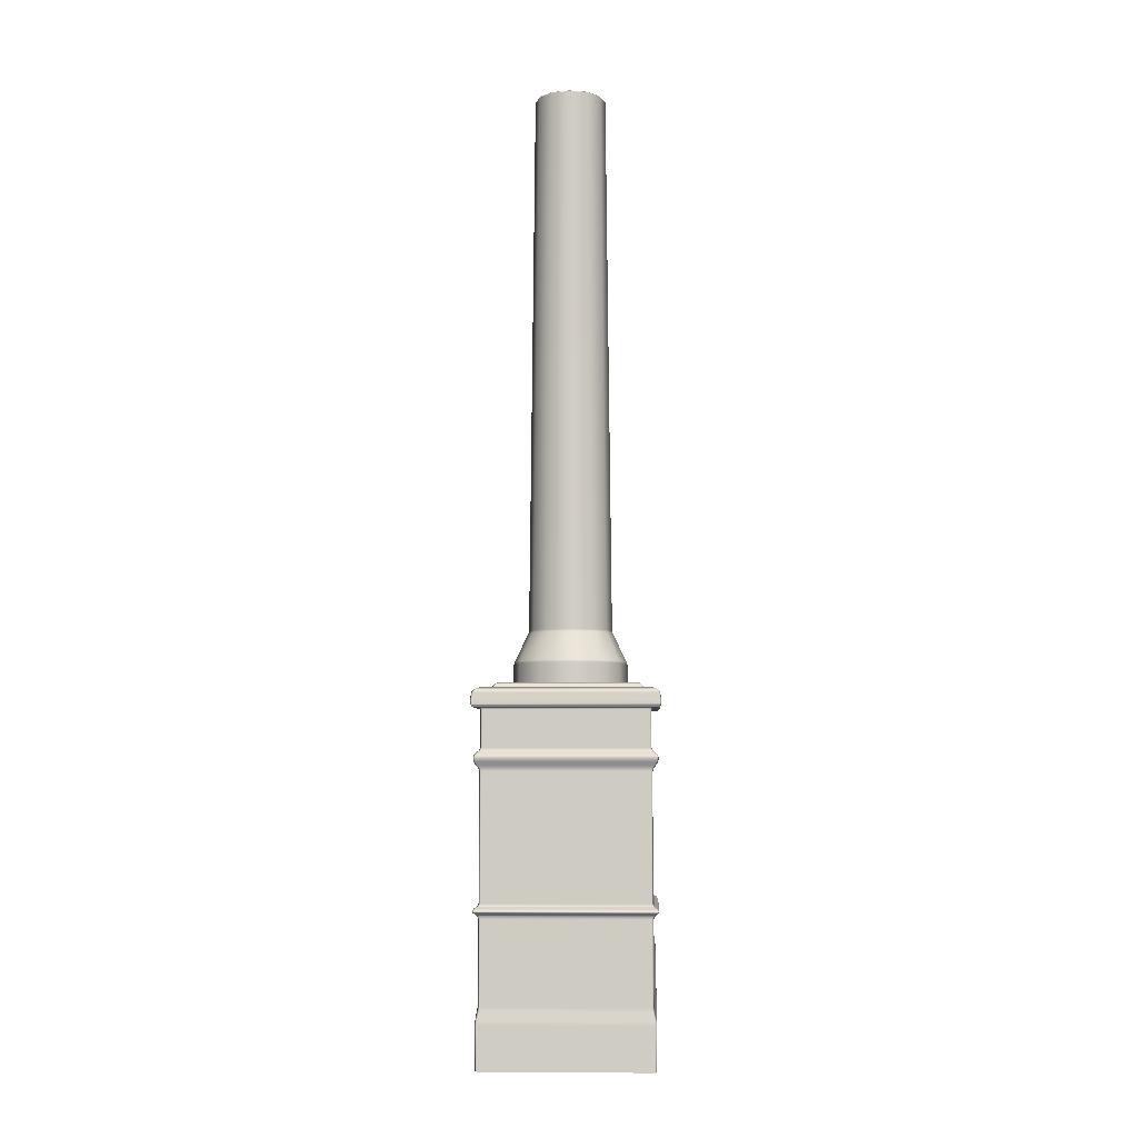
<metadata>
{"format":"obj","ext":"obj","renderer":"f3d","projection":"perspective","resolution":1024,"background":"white","views":[{"elev":-5.5,"azim":162.8,"up":"+Y"}]}
</metadata>
<code>
o Bistro_Research_Exterior_Paris_Chimney_01A1_5953
v 14.25 37.64 27.38
v 14.31 37.64 27.51
v 14.42 37.64 27.58
v 14.76 37.64 27.29
v 14.7 37.64 27.16
v 14.6 37.51 27.05
v 14.45 37.51 27.04
v 14.31 37.51 27.1
v 14.26 37.64 27.25
v 14.06 32.56 26.37
v 14.04 32.56 26.38
v 14.03 32.58 26.36
v 14.05 32.58 26.35
v 13.54 32.56 27.8
v 13.55 32.56 27.82
v 13.53 32.58 27.83
v 13.52 32.58 27.81
v 14.01 32.61 26.33
v 14.03 32.61 26.32
v 13.5 32.61 27.85
v 13.49 32.61 27.82
v 15.53 33.24 26.84
v 15.54 33.24 26.86
v 15.57 33.21 26.85
v 15.56 33.21 26.83
v 14.01 33.24 26.33
v 14.03 33.24 26.32
v 14.02 33.21 26.29
v 14 33.21 26.3
v 15.02 33.24 28.36
v 15 33.24 28.37
v 15.01 33.21 28.4
v 15.03 33.21 28.39
v 13.5 33.24 27.85
v 13.49 33.24 27.83
v 13.46 33.21 27.84
v 13.47 33.21 27.86
v 15.01 31.34 28.35
v 14.99 31.34 28.36
v 15 31.32 28.38
v 15.02 31.32 28.37
v 15.33 33.28 26.95
v 15.34 33.28 26.97
v 15.35 33.25 26.95
v 15.34 33.25 26.93
v 14.91 33.3 28.14
v 14.89 33.3 28.15
v 14.9 33.28 28.17
v 14.92 33.28 28.16
v 14.9 33.25 28.19
v 14.92 33.25 28.18
v 15.3 33.3 26.96
v 15.31 33.3 26.98
v 15.49 32.56 26.89
v 15.48 32.56 26.87
v 15.5 32.58 26.86
v 15.51 32.58 26.88
v 15.53 32.61 26.84
v 15.54 32.61 26.86
v 14.97 32.56 28.32
v 14.99 32.56 28.31
v 15 32.58 28.33
v 14.98 32.58 28.34
v 15.02 32.61 28.36
v 15 32.61 28.37
v 14.1 33.25 26.5
v 14.08 33.25 26.51
v 14.08 33.28 26.53
v 14.1 33.28 26.52
v 14.09 33.3 26.55
v 14.11 33.3 26.54
v 14.1 33.31 26.56
v 14.13 33.3 26.55
v 13.7 33.31 27.71
v 13.69 33.3 27.71
v 14.13 33.31 26.58
v 15.29 33.3 26.96
v 15.27 33.31 26.98
v 15.3 33.31 26.98
v 13.73 33.31 27.71
v 14.87 33.31 28.11
v 14.9 33.31 28.13
v 14.87 33.3 28.14
v 13.7 33.3 27.73
v 13.71 33.3 27.74
v 13.66 33.28 27.72
v 13.67 33.28 27.74
v 13.65 33.25 27.74
v 13.66 33.25 27.76
v 14.55 37.64 27.59
v 14.67 37.64 27.53
v 14.75 37.64 27.42
v 14.02 30.35 26.36
v 14.03 29.95 26.35
v 13.52 30.52 27.81
v 13.52 30.9 27.82
v 14.03 30.38 26.36
v 13.52 30.93 27.81
v 13.53 30.9 27.84
v 13.53 30.93 27.83
v 13.55 31.02 27.82
v 13.54 31.02 27.8
v 14.04 30.47 26.39
v 13.56 31.05 27.82
v 14.04 30.5 26.39
v 13.55 31.05 27.8
v 15.01 30.52 28.33
v 15.51 29.95 26.87
v 15.51 30.35 26.88
v 15 30.9 28.33
v 14.98 30.93 28.34
v 14.98 30.9 28.34
v 15 30.93 28.33
v 15.51 30.38 26.88
v 15.49 30.47 26.89
v 14.99 31.02 28.31
v 14.97 31.02 28.32
v 14.99 31.05 28.3
v 15.48 30.5 26.89
v 14.97 31.05 28.31
v 15.54 32.64 26.84
v 14.01 32.64 26.32
v 14.03 32.64 26.31
v 15.52 32.67 26.85
v 14.02 32.67 26.34
v 14.04 32.67 26.33
v 13.49 32.64 27.85
v 13.48 32.64 27.83
v 13.51 32.67 27.84
v 13.5 32.67 27.82
v 15.02 32.64 28.37
v 15 32.64 28.38
v 15.01 32.67 28.35
v 14.99 32.67 28.36
v 15.55 32.64 26.86
v 15.53 32.67 26.87
v 14.02 33.16 26.28
v 15.57 33.16 26.83
v 15.57 33.11 26.83
v 14 33.16 26.29
v 14.02 33.11 26.28
v 14 33.11 26.29
v 14.02 33.11 26.28
v 14 33.11 26.29
v 15.56 33.11 26.83
v 14.01 33.09 26.3
v 15.56 33.09 26.84
v 13.45 33.16 27.84
v 13.46 33.16 27.86
v 13.45 33.11 27.84
v 13.46 33.11 27.86
v 13.45 33.11 27.84
v 13.46 33.11 27.86
v 13.47 33.09 27.85
v 15.01 33.16 28.41
v 15.03 33.16 28.4
v 15.01 33.11 28.41
v 15.03 33.11 28.4
v 15.01 33.11 28.4
v 15.03 33.11 28.39
v 15.02 33.09 28.39
v 15.58 33.16 26.85
v 15.58 33.11 26.85
v 15.57 33.11 26.85
v 14.03 31.32 26.31
v 14.04 31.34 26.33
v 15.52 31.34 26.85
v 15.54 31.32 26.84
v 14.03 31.3 26.32
v 15.53 31.3 26.84
v 14.01 31.32 26.32
v 14.01 31.3 26.33
v 13.48 31.32 27.83
v 13.5 31.34 27.82
v 14.02 31.34 26.34
v 13.49 31.3 27.82
v 13.49 31.32 27.85
v 13.5 31.3 27.85
v 13.51 31.34 27.84
v 15 31.3 28.37
v 15.02 31.3 28.36
v 15.55 31.32 26.86
v 15.53 31.34 26.87
v 15.54 31.3 26.86
v 14.99 30.52 28.34
v 13.53 30.52 27.83
v 14.03 31.36 26.37
v 14.05 31.36 26.36
v 15.49 31.36 26.86
v 14.03 31.36 26.38
v 14.06 31.36 26.37
v 13.54 31.36 27.8
v 15.48 31.36 26.86
v 13.53 31.36 27.81
v 13.55 31.36 27.82
v 15.5 31.36 26.88
v 15.49 31.36 26.89
v 13.54 31.36 27.83
v 14.97 31.36 28.32
v 15 31.36 28.32
v 15 31.36 28.31
v 14.98 31.36 28.33
v 14.6 33.24 27.85
v 14.6 33.5 27.85
v 14.33 33.5 27.83
v 14.33 33.24 27.83
v 14.6 33.23 27.83
v 14.11 33.5 27.67
v 14.38 33.23 27.7
v 14.57 33.23 27.71
v 14.33 33.23 27.81
v 14.21 33.23 27.58
v 14.11 33.24 27.67
v 14.12 33.23 27.67
v 14.13 33.23 27.4
v 13.99 33.5 27.43
v 14 33.23 27.43
v 14.14 33.23 27.21
v 13.99 33.24 27.43
v 14.02 33.23 27.16
v 14.25 33.23 27.04
v 14.01 33.24 27.16
v 14.17 33.23 26.95
v 14.43 33.23 26.96
v 14.16 33.24 26.94
v 14.01 33.5 27.16
v 14.16 33.5 26.94
v 14.41 33.24 26.82
v 14.41 33.5 26.82
v 14.17 33.52 26.94
v 14.41 33.23 26.83
v 14.41 33.52 26.83
v 14.02 33.52 27.16
v 14.25 33.78 27.04
v 14 33.52 27.43
v 14.11 33.52 27.67
v 14.21 33.78 27.59
v 14.14 33.78 27.2
v 14.12 33.78 27.41
v 14.13 33.8 27.4
v 14.21 33.8 27.58
v 14.25 38.79 27.55
v 14.18 38.79 27.4
v 14.14 33.8 27.21
v 14.19 38.79 27.23
v 14.25 33.8 27.04
v 14.29 38.79 27.09
v 14.43 33.8 26.96
v 14.44 38.79 27.01
v 14.43 33.78 26.95
v 14.63 33.8 26.97
v 14.61 38.79 27.02
v 14.67 33.52 26.85
v 14.63 33.78 26.97
v 14.79 33.8 27.08
v 14.75 38.79 27.12
v 14.68 33.5 26.84
v 14.89 33.52 27
v 14.8 33.78 27.08
v 14.88 33.8 27.26
v 14.83 38.79 27.27
v 15.01 33.52 27.24
v 14.86 33.8 27.46
v 14.81 38.79 27.44
v 14.88 33.78 27.26
v 14.75 33.8 27.62
v 14.72 38.79 27.59
v 14.87 33.78 27.46
v 14.57 33.8 27.71
v 14.56 38.79 27.66
v 14.76 33.78 27.63
v 14.99 33.52 27.5
v 14.84 33.52 27.72
v 14.58 33.78 27.71
v 14.38 33.8 27.69
v 14.39 38.79 27.65
v 14.37 33.78 27.7
v 14.33 33.52 27.82
v 14.6 33.52 27.84
v 14.84 33.5 27.73
v 14.84 33.24 27.73
v 15 33.5 27.51
v 15 33.24 27.51
v 14.84 33.23 27.72
v 14.99 33.23 27.5
v 14.75 33.23 27.62
v 14.87 33.23 27.46
v 15 33.23 27.24
v 15.02 33.24 27.24
v 15.02 33.5 27.24
v 14.9 33.5 26.99
v 14.9 33.24 26.99
v 14.68 33.24 26.84
v 14.89 33.23 27
v 14.67 33.23 26.85
v 14.63 33.23 26.97
v 14.8 33.23 27.08
v 14.88 33.23 27.26
v 15.47 30.49 26.87
v 15.48 30.46 26.87
v 14.06 30.46 26.37
v 14.06 30.49 26.38
v 15.5 30.37 26.86
v 14.05 30.37 26.35
v 14.05 30.34 26.35
v 15.5 30.34 26.86
v 15.5 29.95 26.85
v 14.05 29.95 26.35
v 14.3 38.79 27.51
v 14.41 38.79 27.59
v 14.41 37.65 27.59
v 14.3 37.65 27.51
v 14.23 38.79 27.39
v 14.23 37.65 27.39
v 14.24 38.79 27.24
v 14.24 37.65 27.24
v 14.32 38.79 27.13
v 14.3 37.52 27.09
v 14.45 38.79 27.07
v 14.45 37.52 27.02
v 14.59 38.79 27.08
v 14.61 37.52 27.04
v 14.71 38.79 27.16
v 14.71 37.65 27.16
v 14.77 38.79 27.28
v 14.77 37.65 27.28
v 14.76 38.79 27.43
v 14.76 37.65 27.43
v 14.68 38.79 27.54
v 14.68 37.65 27.54
v 14.55 38.79 27.61
v 14.55 37.65 27.61
v 15.52 33.25 26.86
v 15 33.25 28.35
v 14.03 33.25 26.34
v 13.51 33.25 27.83
v 15.49 33.26 26.88
v 14.05 33.26 26.37
v 13.54 33.26 27.81
v 14.98 33.26 28.31
v 13.67 33.26 27.75
v 14.11 33.26 26.5
v 15.36 33.26 26.94
v 14.92 33.26 28.19
v 14.51 33.26 27.34
v 15.47 32.71 26.87
v 15.48 32.71 26.9
v 15.5 32.7 26.88
v 15.49 32.7 26.86
v 14.07 32.71 26.38
v 15 32.7 28.32
v 14.99 32.71 28.3
v 14.05 32.7 26.36
v 14.04 32.71 26.39
v 14.03 32.7 26.37
v 13.55 32.71 27.79
v 13.53 32.7 27.81
v 13.56 32.71 27.82
v 13.54 32.7 27.83
v 14.96 32.71 28.31
v 14.98 32.7 28.33
v 14.06 31.27 26.36
v 14.03 31.27 26.38
v 14.03 31.29 26.36
v 14.05 31.29 26.35
v 15.48 31.27 26.86
v 13.52 31.29 27.81
v 13.53 31.28 27.8
v 15.5 31.29 26.86
v 15.5 31.27 26.89
v 15.51 31.29 26.88
v 15 31.28 28.31
v 15 31.29 28.33
v 14.97 31.28 28.33
v 14.98 31.29 28.34
v 13.55 31.28 27.83
v 13.53 31.29 27.83
v 15.49 33.09 26.88
v 14.05 33.09 26.37
v 14.01 33.09 26.3
v 15.56 33.09 26.84
v 14.98 33.09 28.32
v 13.47 33.09 27.85
v 13.54 33.09 27.81
v 15.02 33.09 28.39
v 14.22 38.81 27.39
v 14.23 38.81 27.24
v 14.29 38.81 27.52
v 14.32 38.81 27.12
v 14.41 38.81 27.61
v 14.45 38.81 27.05
v 14.56 38.81 27.62
v 14.6 38.81 27.06
v 14.69 38.81 27.55
v 14.72 38.81 27.15
v 14.78 38.81 27.43
v 14.79 38.81 27.28
v 14.71 38.81 27.58
v 14.8 38.81 27.44
v 14.81 38.81 27.28
v 14.56 38.81 27.65
v 14.4 38.81 27.63
v 14.26 38.81 27.54
v 14.19 38.81 27.39
v 14.21 38.81 27.23
v 14.3 38.81 27.1
v 14.45 38.81 27.03
v 14.61 38.81 27.04
v 14.74 38.81 27.13
v 15.46 33.07 26.88
v 15.47 33.07 26.9
v 14.05 33.07 26.4
v 14.07 33.07 26.39
v 14.98 33.07 28.29
v 14.96 33.07 28.3
v 13.57 33.07 27.81
v 13.56 33.07 27.79
v 14.06 31.38 26.38
v 14.04 31.38 26.39
v 13.55 31.38 27.8
v 13.56 31.38 27.82
v 13.56 32.53 27.82
v 13.55 32.53 27.8
v 14.04 32.53 26.39
v 14.97 31.38 28.31
v 14.99 31.38 28.3
v 14.97 32.53 28.31
v 14.99 31.25 28.3
v 14.97 31.25 28.31
v 13.56 31.25 27.82
v 15.47 31.25 26.87
v 15.48 31.25 26.89
v 14.06 31.25 26.38
v 14.04 31.25 26.39
v 15.46 32.73 26.88
v 14.07 32.73 26.39
v 14.05 32.73 26.4
v 13.57 32.73 27.81
v 14.96 32.73 28.3
v 14.98 32.73 28.29
v 15.47 31.38 26.87
v 14.06 32.53 26.38
v 15.47 32.53 26.87
v 13.56 32.73 27.79
v 15.47 32.73 26.9
v 13.55 31.25 27.8
v 14.99 32.53 28.3
v 15.48 32.53 26.89
v 15.48 31.38 26.89
f 1 2 3
f 4 5 6
f 6 7 8
f 4 6 8
f 9 1 8
f 10 11 12
f 12 13 10
f 14 15 16
f 16 17 14
f 18 19 13
f 13 12 18
f 20 21 17
f 17 16 20
f 22 23 24
f 24 25 22
f 26 27 28
f 28 29 26
f 30 31 32
f 32 33 30
f 34 35 36
f 36 37 34
f 38 39 40
f 40 41 38
f 42 43 44
f 44 45 42
f 46 47 48
f 48 49 46
f 50 51 49
f 49 48 50
f 52 53 43
f 43 42 52
f 3 4 8
f 1 3 8
f 54 55 56
f 56 57 54
f 57 56 58
f 58 59 57
f 60 61 62
f 62 63 60
f 63 62 64
f 64 65 63
f 66 67 68
f 68 69 66
f 69 68 70
f 70 71 69
f 71 70 72
f 72 73 71
f 52 71 73
f 74 72 70
f 70 75 74
f 73 72 76
f 76 72 74
f 73 77 52
f 53 52 77
f 73 76 78
f 78 77 73
f 77 79 53
f 78 79 77
f 46 53 79
f 78 76 80
f 74 80 76
f 79 78 81
f 80 81 78
f 79 82 46
f 81 82 79
f 47 46 82
f 81 83 82
f 82 83 47
f 83 81 80
f 84 47 83
f 80 85 83
f 74 85 80
f 83 85 84
f 85 74 75
f 75 84 85
f 84 75 86
f 86 87 84
f 87 86 88
f 88 89 87
f 3 90 91
f 3 91 4
f 91 92 4
f 93 94 95
f 95 96 93
f 97 93 96
f 96 98 97
f 98 96 99
f 99 100 98
f 98 100 101
f 97 98 102
f 101 102 98
f 102 103 97
f 102 101 104
f 105 103 102
f 104 106 102
f 102 106 105
f 107 108 109
f 109 110 107
f 111 112 110
f 113 110 109
f 110 113 111
f 109 114 113
f 113 114 115
f 111 113 116
f 115 116 113
f 116 117 111
f 118 116 115
f 117 116 118
f 115 119 118
f 118 120 117
f 55 10 13
f 13 56 55
f 58 56 13
f 13 19 58
f 121 58 19
f 19 18 122
f 19 123 121
f 122 123 19
f 124 121 123
f 123 122 125
f 123 126 124
f 125 126 123
f 11 14 17
f 17 12 11
f 18 12 17
f 17 21 18
f 122 18 21
f 21 20 127
f 21 128 122
f 127 128 21
f 125 122 128
f 128 127 129
f 128 130 125
f 129 130 128
f 15 60 63
f 63 16 15
f 20 16 63
f 63 65 20
f 127 20 65
f 65 64 131
f 65 132 127
f 131 132 65
f 129 127 132
f 132 131 133
f 132 134 129
f 133 134 132
f 61 54 57
f 57 62 61
f 64 62 57
f 57 59 64
f 131 64 59
f 59 58 121
f 59 135 131
f 121 135 59
f 133 131 135
f 135 121 124
f 135 136 133
f 124 136 135
f 28 27 22
f 22 25 28
f 137 28 25
f 25 138 137
f 29 28 137
f 137 138 139
f 137 140 29
f 140 137 141
f 139 141 137
f 141 142 140
f 143 141 139
f 142 141 143
f 143 144 142
f 139 145 143
f 146 144 143
f 146 143 145
f 145 147 146
f 36 35 26
f 26 29 36
f 148 36 29
f 29 140 148
f 37 36 148
f 148 140 142
f 148 149 37
f 149 148 150
f 142 150 148
f 150 151 149
f 152 150 142
f 151 150 152
f 152 153 151
f 142 144 152
f 154 153 152
f 154 152 144
f 144 146 154
f 32 31 34
f 34 37 32
f 155 32 37
f 37 149 155
f 33 32 155
f 155 149 151
f 155 156 33
f 156 155 157
f 151 157 155
f 157 158 156
f 159 157 151
f 158 157 159
f 159 160 158
f 151 153 159
f 161 160 159
f 161 159 153
f 153 154 161
f 24 23 30
f 30 33 24
f 162 24 33
f 33 156 162
f 25 24 162
f 162 156 158
f 162 138 25
f 138 162 163
f 158 163 162
f 163 139 138
f 164 163 158
f 139 163 164
f 164 145 139
f 158 160 164
f 147 145 164
f 147 164 160
f 160 161 147
f 165 166 167
f 167 168 165
f 169 165 168
f 168 170 169
f 171 165 169
f 169 172 171
f 173 174 175
f 175 171 173
f 176 173 171
f 171 172 176
f 177 173 176
f 176 178 177
f 40 39 179
f 179 177 40
f 180 40 177
f 177 178 180
f 41 40 180
f 180 181 41
f 182 183 38
f 38 41 182
f 184 182 41
f 41 181 184
f 168 182 184
f 184 170 168
f 42 45 66
f 66 69 42
f 42 69 71
f 71 52 42
f 68 67 88
f 88 86 68
f 68 86 75
f 75 70 68
f 87 89 50
f 50 48 87
f 87 48 47
f 47 84 87
f 49 51 44
f 44 43 49
f 49 43 53
f 53 46 49
f 185 107 110
f 110 112 185
f 185 112 99
f 99 186 185
f 95 186 99
f 99 96 95
f 100 99 112
f 112 111 100
f 100 111 117
f 117 101 100
f 104 101 117
f 117 120 104
f 165 171 175
f 175 166 165
f 166 175 187
f 187 175 174
f 187 188 166
f 166 188 189
f 189 167 166
f 182 168 167
f 167 183 182
f 183 167 189
f 188 187 190
f 190 191 188
f 189 188 191
f 192 190 187
f 191 193 189
f 187 194 192
f 174 194 187
f 195 192 194
f 196 189 193
f 189 196 183
f 193 197 196
f 194 198 195
f 198 194 174
f 199 195 198
f 200 196 197
f 183 196 200
f 200 38 183
f 197 201 200
f 39 38 200
f 201 199 202
f 202 200 201
f 200 202 39
f 198 202 199
f 39 202 198
f 198 179 39
f 174 179 198
f 179 174 173
f 173 177 179
f 203 204 205
f 205 206 203
f 207 203 206
f 206 205 208
f 209 210 207
f 207 211 209
f 206 211 207
f 212 209 211
f 211 206 213
f 208 213 206
f 211 214 212
f 213 214 211
f 215 212 214
f 213 208 216
f 214 217 215
f 218 215 217
f 214 213 219
f 219 217 214
f 216 219 213
f 217 220 218
f 221 218 220
f 217 219 222
f 222 220 217
f 220 223 221
f 224 221 223
f 220 222 225
f 225 223 220
f 226 222 219
f 219 216 226
f 227 225 222
f 222 226 227
f 223 225 228
f 225 227 229
f 229 228 225
f 230 227 226
f 228 231 223
f 223 231 224
f 227 230 232
f 232 229 227
f 226 233 230
f 233 226 216
f 232 230 234
f 216 235 233
f 235 216 208
f 208 236 235
f 235 236 237
f 230 233 238
f 238 234 230
f 233 235 239
f 239 238 233
f 237 239 235
f 240 239 237
f 237 241 240
f 240 241 242
f 242 243 240
f 239 240 244
f 244 240 243
f 244 238 239
f 243 245 244
f 238 244 246
f 246 244 245
f 246 234 238
f 245 247 246
f 248 246 247
f 234 246 248
f 247 249 248
f 248 250 234
f 234 250 232
f 251 248 249
f 250 248 251
f 249 252 251
f 253 232 250
f 229 232 253
f 251 254 250
f 250 254 253
f 255 251 252
f 254 251 255
f 252 256 255
f 253 257 229
f 228 229 257
f 258 253 254
f 257 253 258
f 255 259 254
f 254 259 258
f 260 255 256
f 259 255 260
f 256 261 260
f 262 258 259
f 263 260 261
f 261 264 263
f 260 265 259
f 265 260 263
f 259 265 262
f 266 263 264
f 264 267 266
f 263 268 265
f 268 263 266
f 269 266 267
f 267 270 269
f 266 271 268
f 271 266 269
f 265 268 272
f 272 262 265
f 268 271 273
f 273 272 268
f 269 274 271
f 275 269 270
f 274 269 275
f 270 276 275
f 276 242 241
f 241 275 276
f 277 275 241
f 275 277 274
f 241 237 277
f 277 237 236
f 236 208 205
f 236 278 277
f 205 278 236
f 274 277 278
f 278 205 204
f 278 279 274
f 204 279 278
f 271 274 279
f 279 273 271
f 279 204 280
f 280 273 279
f 281 280 204
f 204 203 281
f 273 280 282
f 282 272 273
f 280 281 283
f 283 282 280
f 284 281 203
f 203 207 284
f 284 207 210
f 281 284 285
f 285 283 281
f 285 284 286
f 210 286 284
f 286 287 285
f 287 286 210
f 283 285 288
f 288 285 287
f 210 209 212
f 288 289 283
f 282 283 289
f 210 212 218
f 212 215 218
f 289 290 282
f 272 282 290
f 290 262 272
f 221 224 218
f 262 290 291
f 291 258 262
f 258 291 257
f 292 291 290
f 290 289 292
f 293 257 291
f 291 292 293
f 257 293 228
f 231 228 293
f 294 292 289
f 289 288 294
f 295 293 292
f 293 295 231
f 292 294 295
f 231 295 296
f 296 224 231
f 297 296 295
f 224 296 297
f 295 294 297
f 224 297 218
f 297 210 218
f 297 287 210
f 298 297 294
f 297 298 287
f 294 288 298
f 287 298 288
f 299 119 115
f 115 300 299
f 300 115 114
f 299 300 301
f 301 302 299
f 105 302 301
f 301 103 105
f 114 303 300
f 301 300 303
f 103 301 304
f 303 304 301
f 304 97 103
f 93 97 304
f 305 304 303
f 304 305 93
f 306 303 114
f 303 306 305
f 114 109 306
f 306 109 108
f 108 307 306
f 306 307 308
f 308 305 306
f 93 305 308
f 308 94 93
f 309 310 311
f 311 3 2
f 311 312 309
f 2 312 311
f 313 309 312
f 312 2 1
f 312 314 313
f 1 314 312
f 315 313 314
f 314 1 9
f 314 316 315
f 9 316 314
f 317 315 316
f 316 9 8
f 316 318 317
f 8 318 316
f 319 317 318
f 318 8 7
f 318 320 319
f 7 320 318
f 321 319 320
f 320 7 6
f 320 322 321
f 6 322 320
f 323 321 322
f 322 6 5
f 322 324 323
f 5 324 322
f 325 323 324
f 324 5 4
f 324 326 325
f 4 326 324
f 327 325 326
f 326 4 92
f 326 328 327
f 92 328 326
f 329 327 328
f 328 92 91
f 328 330 329
f 91 330 328
f 331 329 330
f 330 91 90
f 330 332 331
f 90 332 330
f 310 331 332
f 332 90 3
f 332 311 310
f 3 311 332
f 333 23 22
f 333 22 27
f 23 333 334
f 334 30 23
f 334 31 30
f 27 335 333
f 335 27 26
f 335 26 35
f 31 334 336
f 35 336 335
f 336 34 31
f 336 35 34
f 337 333 335
f 338 335 336
f 335 338 337
f 339 336 334
f 336 339 338
f 340 334 333
f 334 340 339
f 333 337 340
f 338 339 341
f 337 338 342
f 341 342 338
f 340 337 343
f 342 343 337
f 339 340 344
f 343 344 340
f 344 341 339
f 342 345 343
f 343 345 344
f 341 345 342
f 344 345 341
f 346 347 348
f 348 349 346
f 350 346 349
f 351 348 347
f 347 352 351
f 349 348 136
f 136 348 351
f 136 124 349
f 351 133 136
f 349 124 126
f 134 133 351
f 349 353 350
f 126 353 349
f 354 350 353
f 355 353 126
f 353 355 354
f 126 125 355
f 356 354 355
f 355 125 130
f 355 357 356
f 130 357 355
f 358 356 357
f 359 357 130
f 357 359 358
f 130 129 359
f 359 129 134
f 360 358 359
f 134 361 359
f 359 361 360
f 351 361 134
f 352 360 361
f 361 351 352
f 362 363 364
f 364 365 362
f 366 362 365
f 367 364 363
f 363 368 367
f 365 364 172
f 172 364 367
f 172 169 365
f 367 176 172
f 365 169 170
f 178 176 367
f 365 369 366
f 170 369 365
f 370 366 369
f 371 369 170
f 369 371 370
f 170 184 371
f 372 370 371
f 371 184 181
f 371 373 372
f 181 373 371
f 374 372 373
f 375 373 181
f 373 375 374
f 181 180 375
f 375 180 178
f 376 374 375
f 178 377 375
f 375 377 376
f 367 377 178
f 368 376 377
f 377 367 368
f 378 379 380
f 380 381 378
f 382 378 381
f 383 380 379
f 379 384 383
f 384 382 385
f 385 383 384
f 381 385 382
f 146 380 383
f 380 146 147
f 147 381 380
f 383 154 146
f 154 383 385
f 381 147 161
f 385 161 154
f 161 385 381
f 386 313 315
f 315 387 386
f 387 315 317
f 313 386 388
f 388 309 313
f 317 389 387
f 389 317 319
f 309 388 390
f 390 310 309
f 319 391 389
f 391 319 321
f 310 390 392
f 392 331 310
f 321 393 391
f 393 321 323
f 331 392 394
f 394 329 331
f 323 395 393
f 395 323 325
f 329 394 396
f 396 327 329
f 397 325 327
f 327 396 397
f 325 397 395
f 396 394 398
f 397 396 399
f 398 399 396
f 395 397 400
f 399 400 397
f 401 398 394
f 394 392 401
f 264 399 398
f 398 267 264
f 267 398 401
f 399 264 261
f 261 400 399
f 401 270 267
f 400 261 256
f 270 401 402
f 402 401 392
f 402 276 270
f 392 390 402
f 276 402 403
f 403 402 390
f 403 242 276
f 390 388 403
f 242 403 404
f 404 403 388
f 404 243 242
f 388 386 404
f 243 404 405
f 405 404 386
f 405 245 243
f 386 387 405
f 245 405 406
f 406 405 387
f 406 247 245
f 387 389 406
f 247 406 407
f 407 406 389
f 407 249 247
f 389 391 407
f 249 407 408
f 408 407 391
f 408 252 249
f 391 393 408
f 252 408 409
f 409 408 393
f 409 256 252
f 393 395 409
f 256 409 400
f 400 409 395
f 410 378 411
f 412 379 413
f 414 382 415
f 416 384 417
f 418 191 190
f 190 419 418
f 419 190 192
f 192 420 419
f 420 421 422
f 419 420 423
f 422 423 420
f 423 424 419
f 423 422 15
f 11 424 423
f 15 14 423
f 423 14 11
f 420 192 195
f 195 421 420
f 421 195 199
f 199 425 421
f 425 199 201
f 201 426 425
f 421 425 427
f 427 422 421
f 15 422 427
f 427 60 15
f 120 118 428
f 428 429 120
f 104 120 429
f 429 430 104
f 376 430 429
f 429 374 376
f 119 299 431
f 431 432 119
f 118 119 432
f 432 428 118
f 432 370 372
f 372 428 432
f 428 372 374
f 374 429 428
f 370 432 431
f 431 366 370
f 366 431 433
f 433 431 299
f 433 362 366
f 299 302 433
f 362 433 434
f 434 433 302
f 434 363 362
f 302 105 434
f 435 346 350
f 350 436 435
f 436 437 412
f 412 413 436
f 435 436 413
f 413 410 435
f 378 410 413
f 413 379 378
f 438 358 360
f 360 439 438
f 439 440 414
f 414 415 439
f 438 439 415
f 415 416 438
f 384 416 415
f 415 382 384
f 441 193 191
f 191 418 441
f 418 419 424
f 441 418 442
f 424 442 418
f 442 443 441
f 442 424 11
f 55 443 442
f 11 10 442
f 442 10 55
f 417 384 379
f 379 412 417
f 417 412 437
f 437 436 350
f 350 354 437
f 437 354 356
f 437 444 417
f 356 444 437
f 416 417 444
f 444 438 416
f 438 444 356
f 356 358 438
f 411 378 382
f 382 414 411
f 411 414 440
f 440 439 360
f 360 352 440
f 440 352 347
f 440 445 411
f 347 445 440
f 410 411 445
f 445 435 410
f 435 445 347
f 347 346 435
f 434 105 106
f 106 446 434
f 363 434 446
f 446 368 363
f 430 446 106
f 368 446 430
f 106 104 430
f 430 376 368
f 61 60 427
f 427 447 61
f 447 427 425
f 425 426 447
f 61 447 448
f 448 447 426
f 448 54 61
f 55 54 448
f 448 443 55
f 426 201 197
f 443 448 449
f 426 449 448
f 197 449 426
f 449 441 443
f 449 197 193
f 193 441 449

</code>
